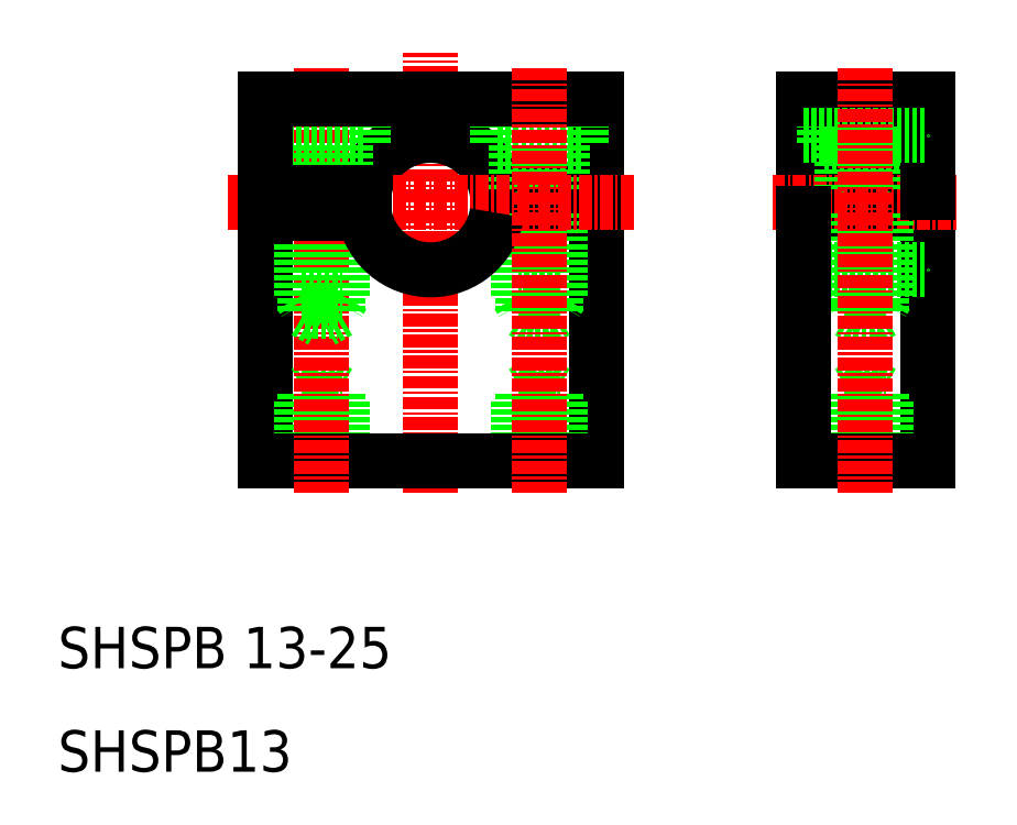
<metadata>
{"format":"dxf","ext":"dxf","renderer":"ezdxf+matplotlib","layout":"modelspace","background":"white","min_lineweight":24,"dpi":150}
</metadata>
<code>
0
SECTION
2
ENTITIES
0
LINE
8
0
10
82
20
75
30
0
11
82
21
66
31
0
0
LINE
8
0
10
94
20
40
30
0
11
94
21
64
31
0
0
LINE
8
CENTER
10
46
20
37
30
0
11
46
21
79.51
31
0
0
LINE
8
0
10
62
20
40
30
0
11
62
21
64
31
0
0
LINE
8
0
10
90
20
40
30
0
11
90
21
46
31
0
0
LINE
8
0
10
86
20
40
30
0
11
86
21
46
31
0
0
LINE
8
0
10
89.6
20
40
30
0
11
89.6
21
46.6
31
0
0
LINE
8
0
10
86.4
20
40
30
0
11
86.4
21
46.6
31
0
0
LINE
8
0
10
30
20
40
30
0
11
30
21
64
31
0
0
LINE
8
0
10
37.5
20
40
30
0
11
37.5
21
46
31
0
0
LINE
8
0
10
33.5
20
40
30
0
11
33.5
21
46
31
0
0
LINE
8
0
10
37.1
20
40
30
0
11
37.1
21
46.6
31
0
0
LINE
8
0
10
33.9
20
40
30
0
11
33.9
21
46.6
31
0
0
LINE
8
0
10
58.5
20
40
30
0
11
58.5
21
46
31
0
0
LINE
8
0
10
54.5
20
40
30
0
11
54.5
21
46
31
0
0
LINE
8
0
10
58.1
20
40
30
0
11
58.1
21
46.6
31
0
0
LINE
8
0
10
54.9
20
40
30
0
11
54.9
21
46.6
31
0
0
TEXT
8
0
10
10
20
20
30
0
40
4
1
SHSPB 13-25
0
TEXT
8
0
10
10
20
10
30
0
40
4
1
SHSPB13
0
LINE
8
0
10
30
20
40
30
0
11
62
21
40
31
0
0
LINE
8
0
10
82
20
40
30
0
11
94
21
40
31
0
0
ARC
8
0
10
46
20
65
30
0
40
6.5
50
8.85
51
171.2
0
LINE
8
0
10
33.9
20
46.6
30
0
11
35.5
21
47.52
31
0
0
LINE
8
0
10
33.9
20
46.6
30
0
11
37.1
21
46.6
31
0
0
LINE
8
0
10
33.5
20
46
30
0
11
37.5
21
46
31
0
0
LINE
8
0
10
35.5
20
47.52
30
0
11
37.1
21
46.6
31
0
0
LINE
8
0
10
52.42
20
64
30
0
11
62
21
64
31
0
0
LINE
8
0
10
56.5
20
47.52
30
0
11
58.1
21
46.6
31
0
0
LINE
8
0
10
54.9
20
46.6
30
0
11
58.1
21
46.6
31
0
0
LINE
8
0
10
54.5
20
46
30
0
11
58.5
21
46
31
0
0
LINE
8
0
10
54.9
20
46.6
30
0
11
56.5
21
47.52
31
0
0
LINE
8
0
10
52.42
20
66
30
0
11
62
21
66
31
0
0
LINE
8
0
10
62
20
66
30
0
11
62
21
75
31
0
0
LINE
8
0
10
94
20
64
30
0
11
82
21
64
31
0
0
LINE
8
0
10
86
20
46
30
0
11
90
21
46
31
0
0
LINE
8
0
10
86.4
20
46.6
30
0
11
89.6
21
46.6
31
0
0
LINE
8
0
10
88
20
47.52
30
0
11
89.6
21
46.6
31
0
0
LINE
8
0
10
82
20
58.5
30
0
11
94
21
58.5
31
0
0
LINE
8
0
10
86.4
20
46.6
30
0
11
88
21
47.52
31
0
0
LINE
8
0
10
94
20
66
30
0
11
82
21
66
31
0
0
LINE
8
CENTER
10
79
20
65
30
0
11
97
21
65
31
0
0
LINE
8
0
10
39.5
20
75
30
0
11
39.5
21
70.5
31
0
0
LINE
8
0
10
31.5
20
75
30
0
11
31.5
21
70.5
31
0
0
LINE
8
CENTER
10
35.5
20
78.02
30
0
11
35.5
21
37
31
0
0
LINE
8
0
10
33.9
20
54.5
30
0
11
35.5
21
53.58
31
0
0
LINE
8
0
10
37.1
20
54.5
30
0
11
35.5
21
53.58
31
0
0
LINE
8
0
10
39.5
20
70.5
30
0
11
31.5
21
70.5
31
0
0
LINE
8
0
10
33.5
20
56
30
0
11
37.5
21
56
31
0
0
LINE
8
0
10
33.9
20
54.5
30
0
11
37.1
21
54.5
31
0
0
LINE
8
0
10
33.5
20
64
30
0
11
33.5
21
56
31
0
0
LINE
8
0
10
33.9
20
64
30
0
11
33.9
21
54.5
31
0
0
LINE
8
0
10
33.5
20
56
30
0
11
33.9
21
55.31
31
0
0
LINE
8
0
10
33.25
20
70.5
30
0
11
33.25
21
66
31
0
0
LINE
8
0
10
37.5
20
64
30
0
11
37.5
21
56
31
0
0
LINE
8
0
10
37.1
20
64
30
0
11
37.1
21
54.5
31
0
0
LINE
8
0
10
37.5
20
56
30
0
11
37.1
21
55.31
31
0
0
LINE
8
0
10
37.75
20
70.5
30
0
11
37.75
21
66
31
0
0
LINE
8
0
10
60.5
20
75
30
0
11
60.5
21
70.5
31
0
0
LINE
8
0
10
52.5
20
75
30
0
11
52.5
21
70.5
31
0
0
LINE
8
0
10
54.9
20
54.5
30
0
11
56.5
21
53.58
31
0
0
LINE
8
0
10
58.1
20
54.5
30
0
11
56.5
21
53.58
31
0
0
LINE
8
0
10
52.5
20
70.5
30
0
11
60.5
21
70.5
31
0
0
LINE
8
0
10
54.5
20
64
30
0
11
54.5
21
56
31
0
0
LINE
8
0
10
54.9
20
64
30
0
11
54.9
21
54.5
31
0
0
LINE
8
0
10
58.1
20
64
30
0
11
58.1
21
54.5
31
0
0
LINE
8
0
10
58.5
20
64
30
0
11
58.5
21
56
31
0
0
LINE
8
0
10
58.1
20
54.5
30
0
11
54.9
21
54.5
31
0
0
LINE
8
0
10
58.5
20
56
30
0
11
54.5
21
56
31
0
0
LINE
8
0
10
54.5
20
56
30
0
11
54.9
21
55.31
31
0
0
LINE
8
0
10
58.5
20
56
30
0
11
58.1
21
55.31
31
0
0
LINE
8
0
10
54.25
20
70.5
30
0
11
54.25
21
66
31
0
0
LINE
8
0
10
58.75
20
70.5
30
0
11
58.75
21
66
31
0
0
LINE
8
CENTER
10
65.59
20
65
30
0
11
26.4
21
65
31
0
0
LINE
8
0
10
62
20
75
30
0
11
30
21
75
31
0
0
LINE
8
0
10
39.58
20
64
30
0
11
30
21
64
31
0
0
LINE
8
0
10
39.58
20
66
30
0
11
30
21
66
31
0
0
LINE
8
0
10
92
20
75
30
0
11
92
21
70.5
31
0
0
LINE
8
0
10
89.6
20
54.5
30
0
11
88
21
53.58
31
0
0
LINE
8
0
10
86.4
20
54.5
30
0
11
88
21
53.58
31
0
0
LINE
8
0
10
89.6
20
54.5
30
0
11
86.4
21
54.5
31
0
0
LINE
8
0
10
90
20
56
30
0
11
86
21
56
31
0
0
LINE
8
0
10
86
20
64
30
0
11
86
21
56
31
0
0
LINE
8
0
10
86.4
20
64
30
0
11
86.4
21
54.5
31
0
0
LINE
8
0
10
86
20
56
30
0
11
86.4
21
55.31
31
0
0
LINE
8
0
10
90
20
64
30
0
11
90
21
56
31
0
0
LINE
8
0
10
89.6
20
64
30
0
11
89.6
21
54.5
31
0
0
LINE
8
0
10
90
20
56
30
0
11
89.6
21
55.31
31
0
0
LINE
8
0
10
85.75
20
70.5
30
0
11
85.75
21
66
31
0
0
LINE
8
0
10
90.25
20
70.5
30
0
11
90.25
21
66
31
0
0
LINE
8
0
10
84
20
75
30
0
11
84
21
70.5
31
0
0
LINE
8
0
10
84
20
70.5
30
0
11
92
21
70.5
31
0
0
LINE
8
0
10
82
20
75
30
0
11
94
21
75
31
0
0
LINE
8
0
10
94
20
66
30
0
11
94
21
75
31
0
0
LINE
8
0
10
82
20
64
30
0
11
82
21
40
31
0
0
ARC
8
0
10
46
20
65
30
0
40
6.5
50
188.8
51
351.2
0
LINE
8
0
10
30
20
66
30
0
11
30
21
75
31
0
0
LINE
8
0
10
82
20
71.5
30
0
11
94
21
71.5
31
0
0
LINE
8
CENTER
10
56.5
20
78.02
30
0
11
56.5
21
37
31
0
0
LINE
8
CENTER
10
88
20
78.02
30
0
11
88
21
37
31
0
0
ENDSEC
0
EOF

</code>
